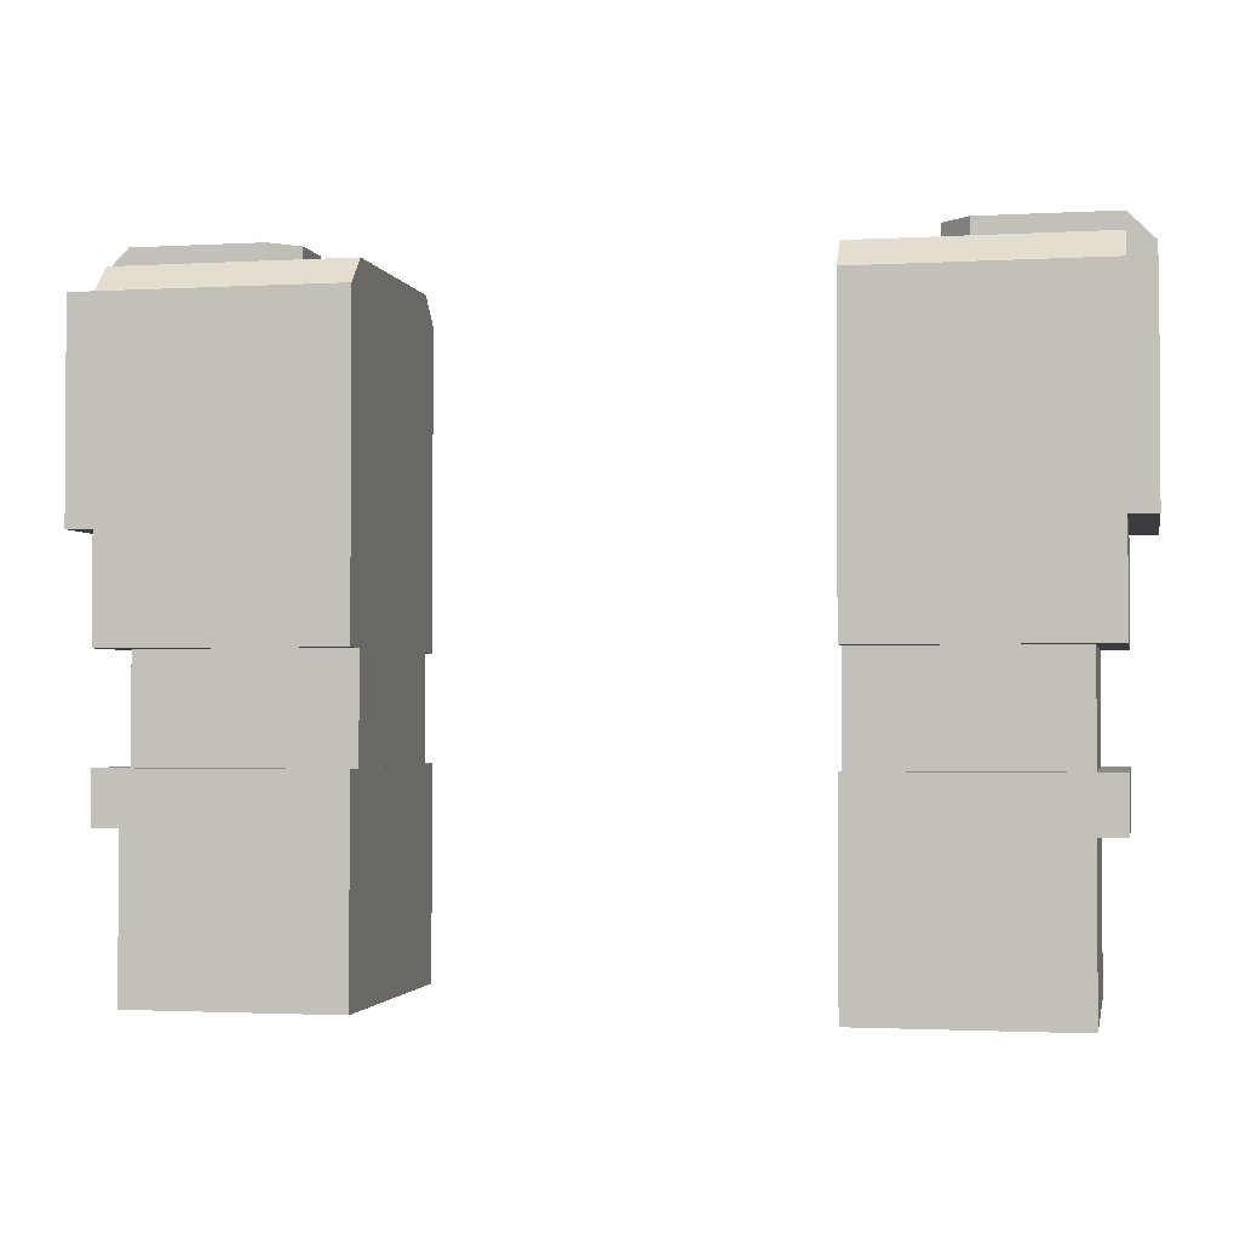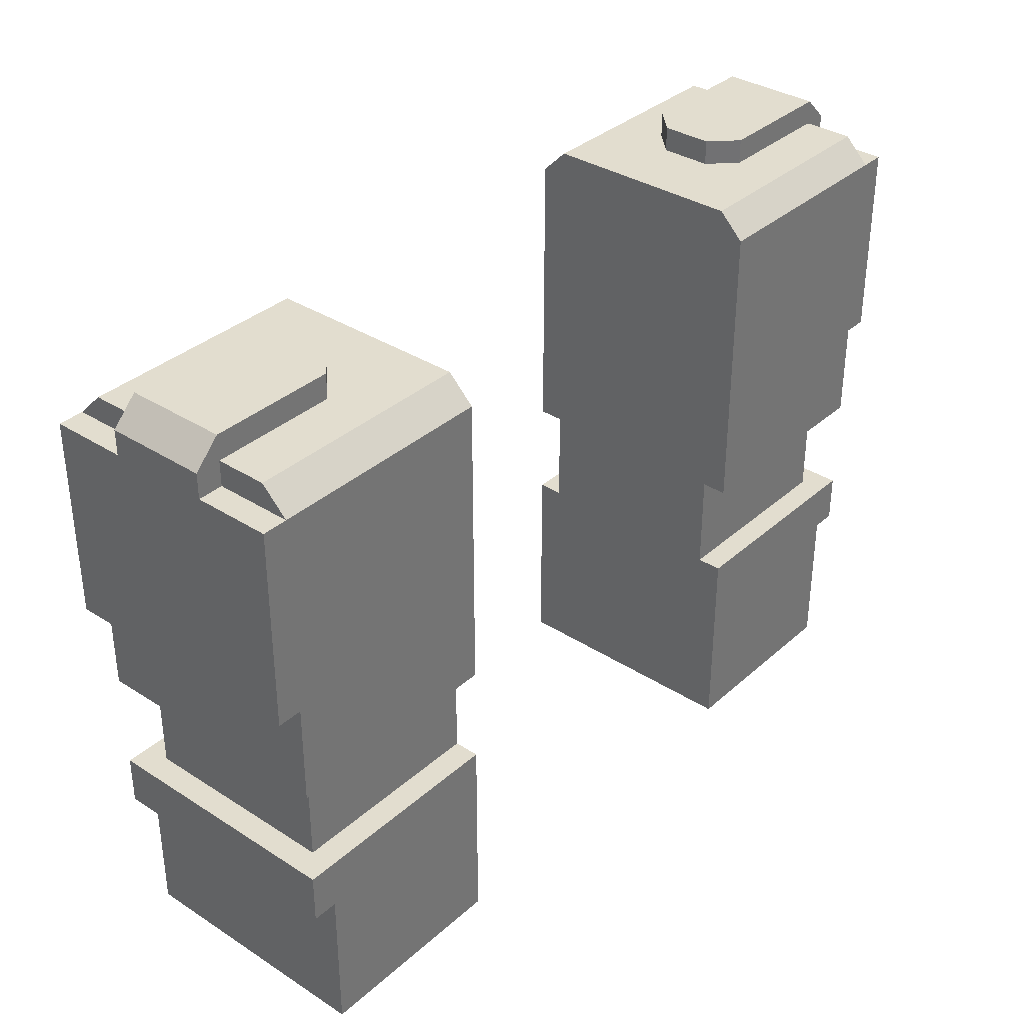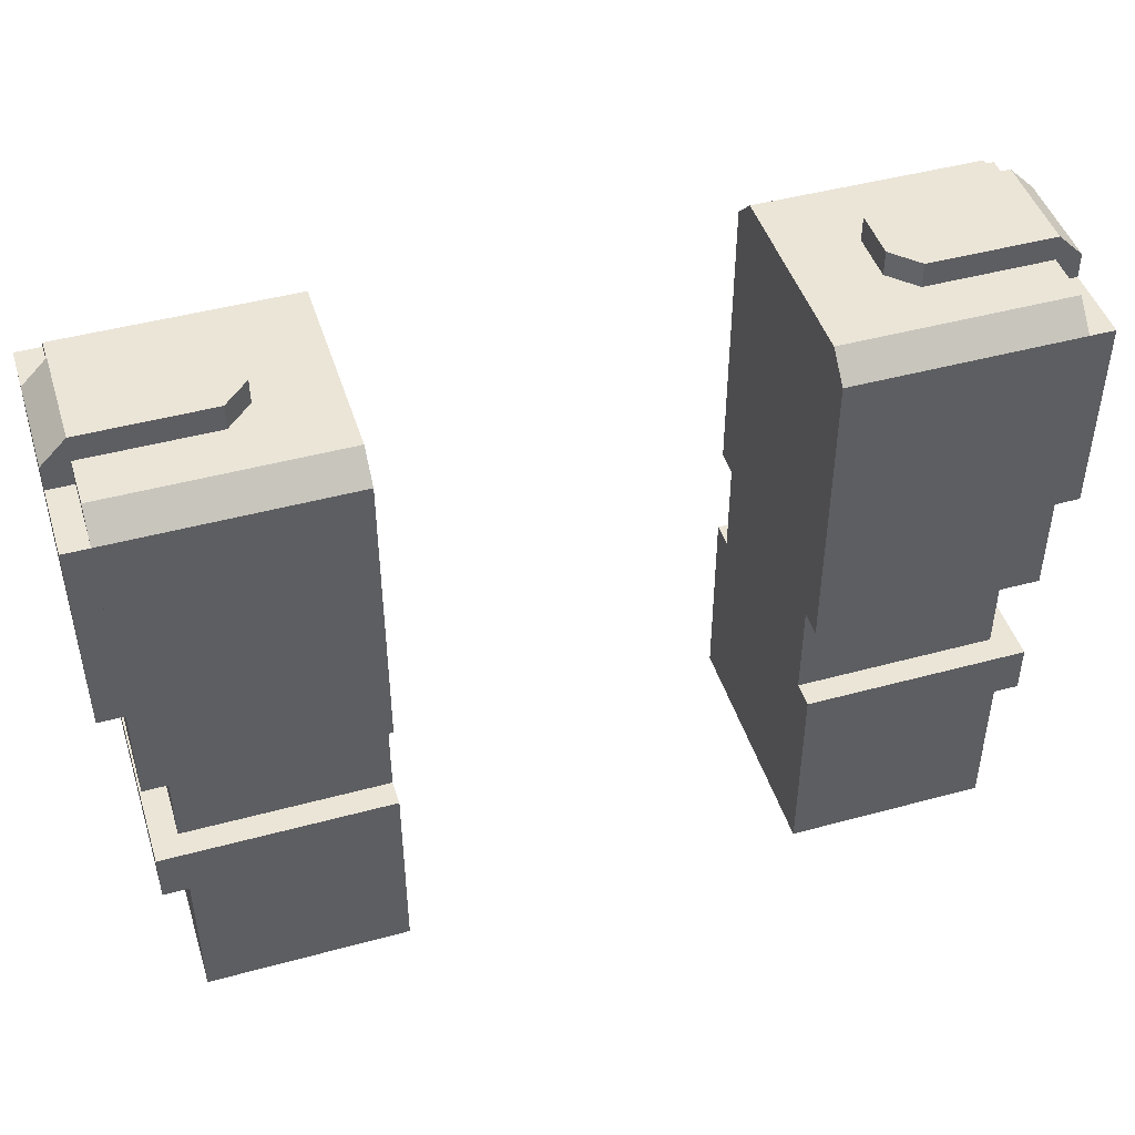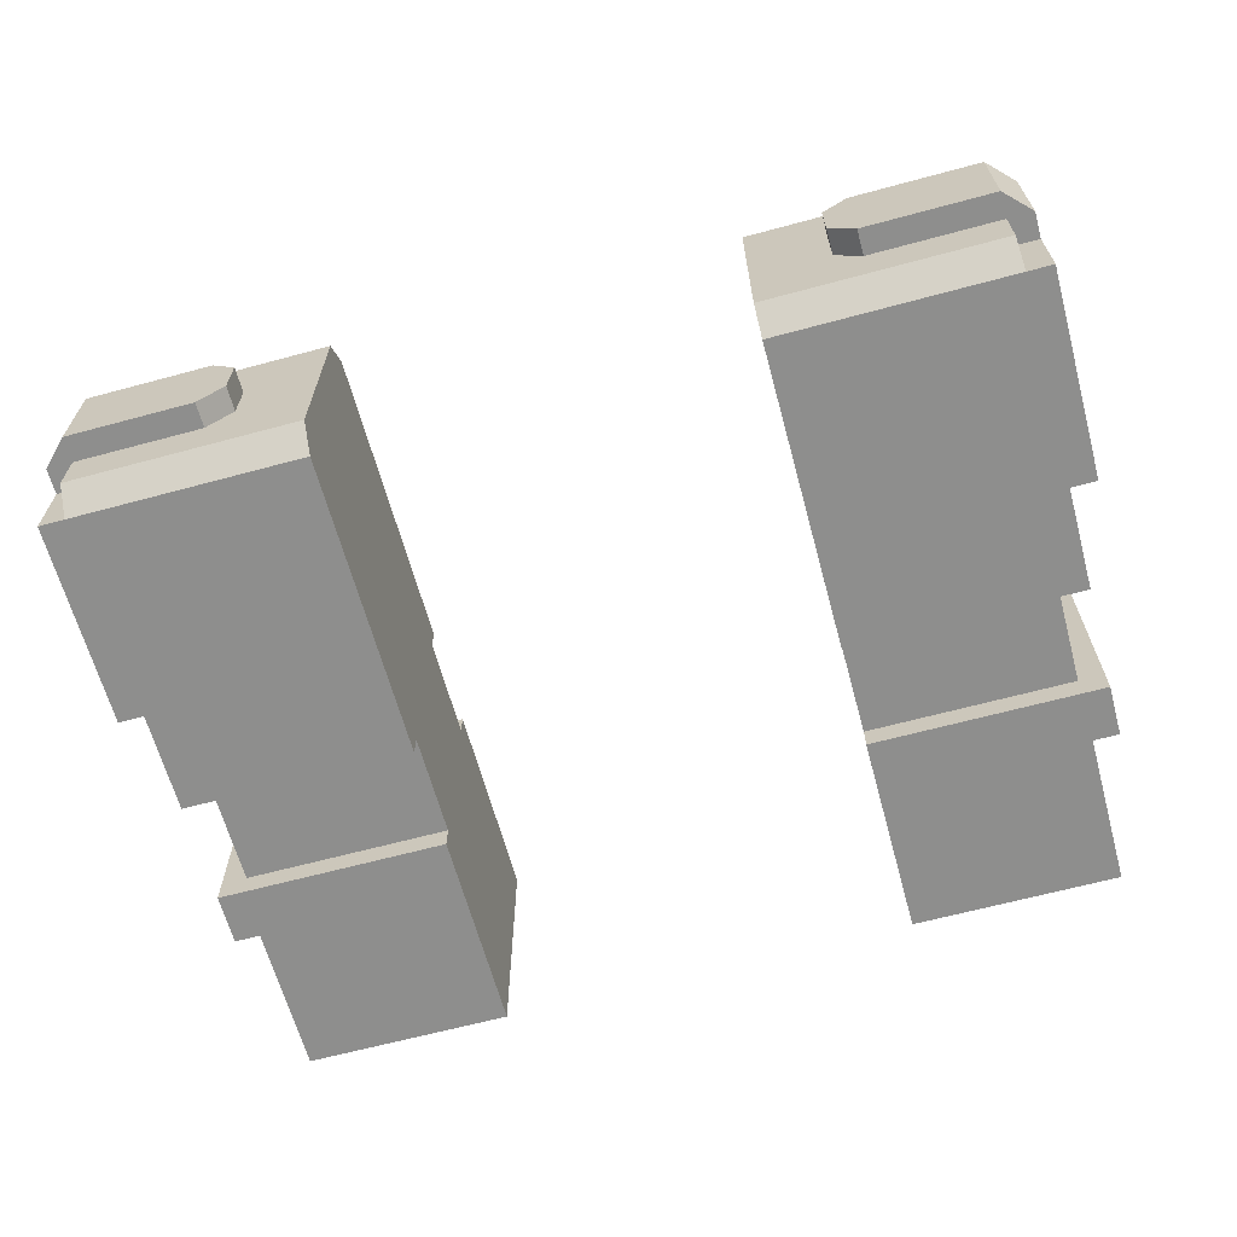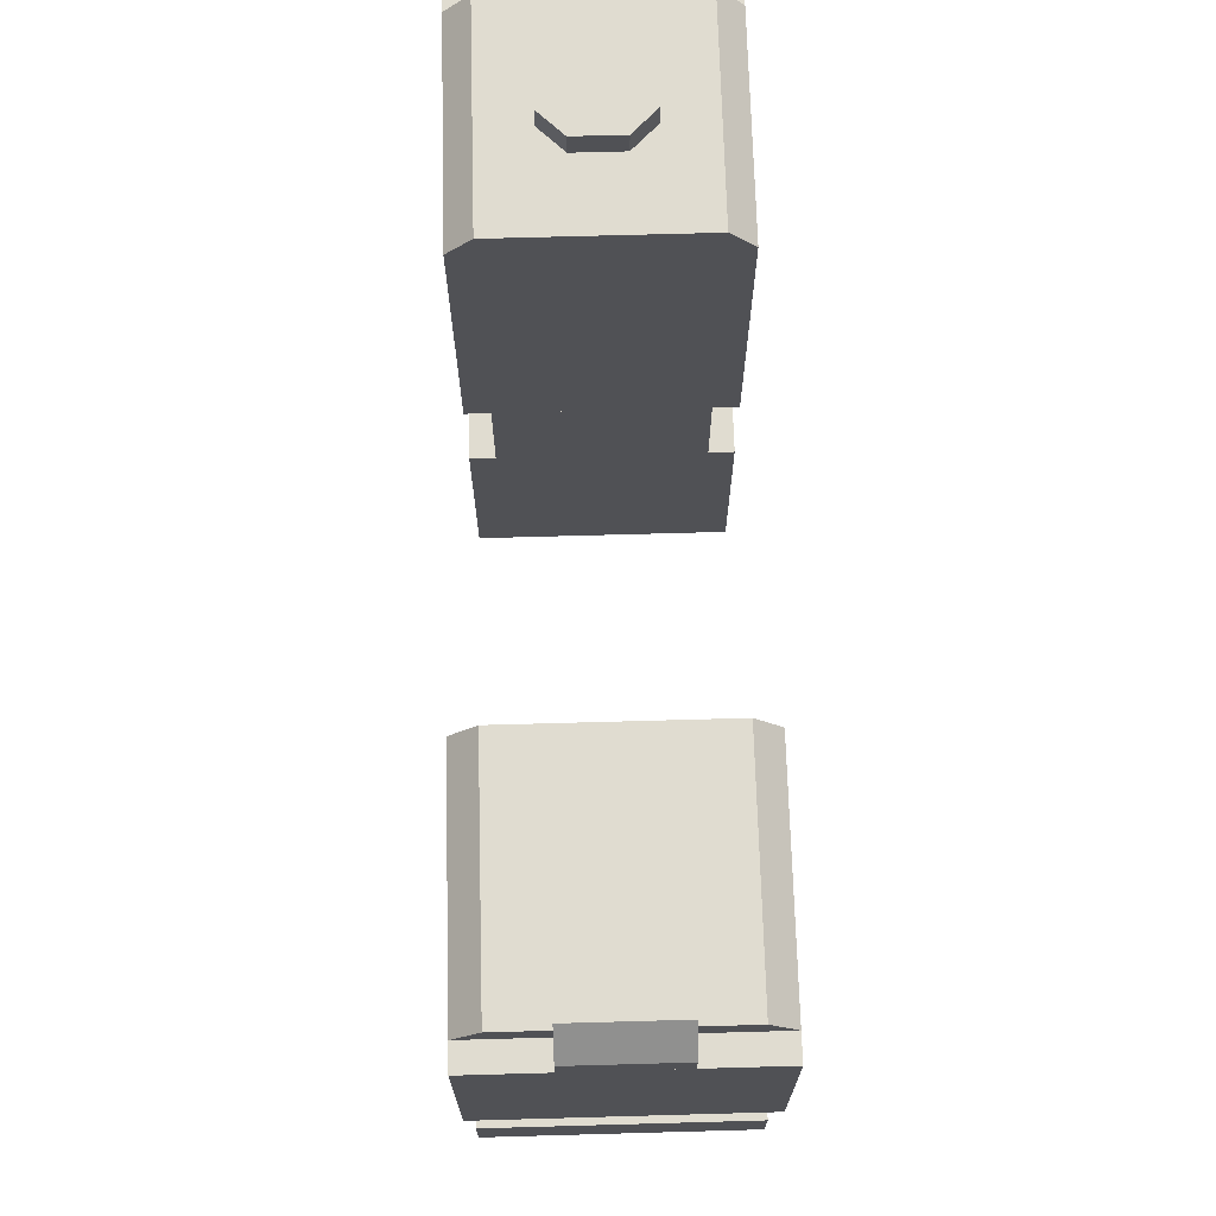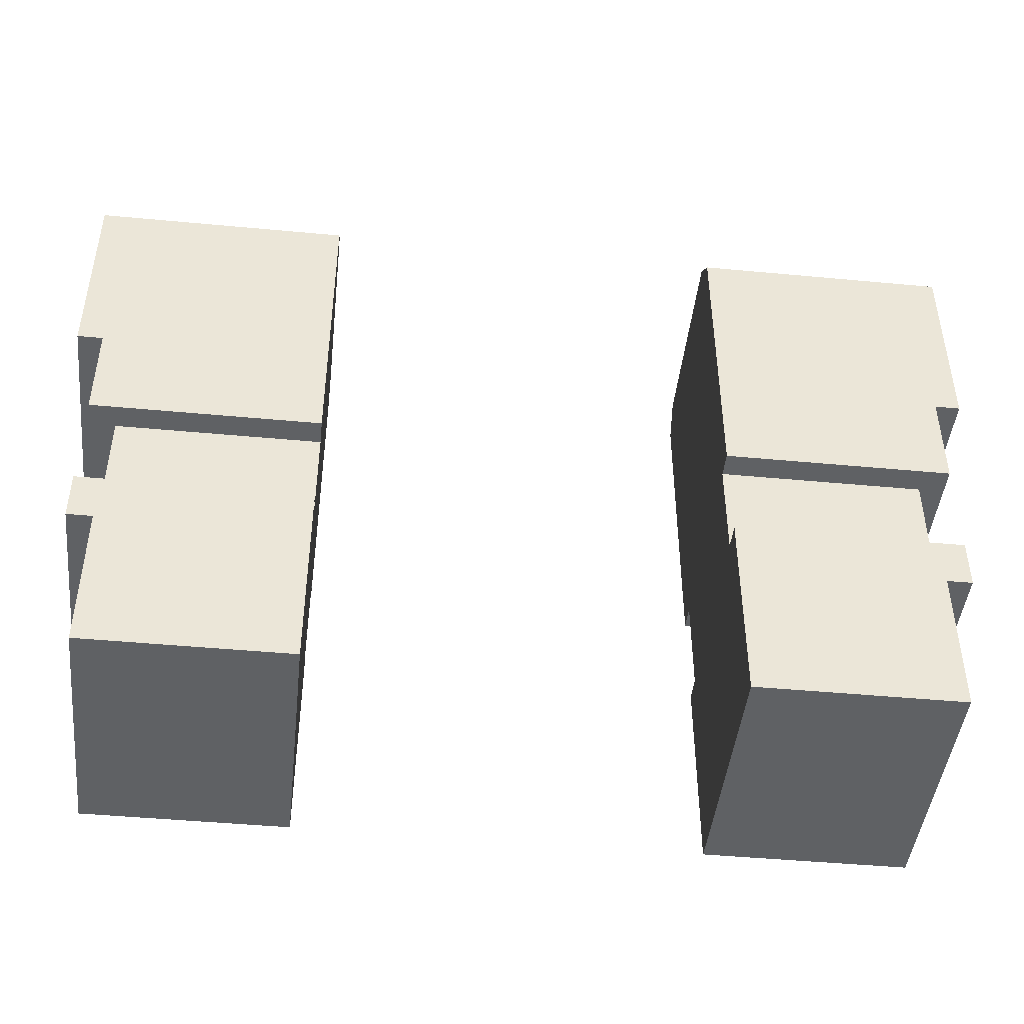
<metadata>
{"format":"obj","ext":"obj","renderer":"f3d","projection":"perspective","resolution":1024,"background":"white","views":[{"elev":-2.0,"azim":11.4,"up":"+Y"},{"elev":35.0,"azim":-49.5,"up":"+Y"},{"elev":45.9,"azim":-17.3,"up":"+Y"},{"elev":-64.8,"azim":-164.8,"up":"+Z"},{"elev":69.6,"azim":88.4,"up":"+Y"},{"elev":-45.4,"azim":-6.2,"up":"+Y"}]}
</metadata>
<code>
g avatar_player_1_arms_mesh
v -0.3778 1.543 -0.08107
v -0.3778 1.543 0.04485
v -0.5352 1.543 0.04485
v -0.5352 1.543 -0.08107
v -0.3463 1.543 -0.04959
v -0.3463 1.543 0.01337
v -0.2518 0.9759 0.1078
v -0.2518 1.102 0.1078
v -0.2518 1.102 -0.144
v -0.2518 0.9759 -0.144
v -0.2518 1.48 0.1393
v -0.2518 1.102 0.1393
v -0.5352 1.48 0.1393
v -0.5352 1.102 0.1393
v -0.3463 1.48 0.01337
v -0.3463 1.543 0.01337
v -0.3463 1.543 -0.04959
v -0.3463 1.48 -0.04959
v -0.5667 1.48 0.04485
v -0.5667 1.511 0.04485
v -0.5352 1.543 0.04485
v -0.3778 1.48 0.04485
v -0.3778 1.543 0.04485
v -0.5037 0.7241 0.1393
v -0.5037 0.7241 -0.1755
v -0.5037 0.9129 -0.1755
v -0.5037 0.9129 0.1393
v -0.5037 0.9759 0.1078
v -0.5037 0.9759 -0.144
v -0.5037 1.102 -0.144
v -0.5037 1.102 0.1078
v -0.5352 0.9129 0.1393
v -0.5352 0.9129 -0.1755
v -0.5352 0.9759 -0.1755
v -0.5352 0.9759 0.1393
v -0.5352 1.543 0.04485
v -0.5667 1.511 0.04485
v -0.5352 1.543 -0.08107
v -0.5667 1.511 -0.08107
v -0.2518 0.9759 0.1393
v -0.5037 0.9129 0.1393
v -0.5352 0.9759 0.1393
v -0.5352 0.9129 0.1393
v -0.2518 0.7241 0.1393
v -0.5037 0.7241 0.1393
v -0.5352 1.228 0.1393
v -0.5667 1.48 0.1393
v -0.5352 1.48 0.1393
v -0.5667 1.228 0.1393
v -0.5037 0.9759 0.1078
v -0.5037 1.102 0.1078
v -0.2518 0.9759 0.1078
v -0.2518 1.102 0.1078
v -0.3463 1.48 -0.04959
v -0.3463 1.543 -0.04959
v -0.3778 1.543 -0.08107
v -0.3778 1.48 -0.08107
v -0.3778 1.543 0.04485
v -0.3463 1.543 0.01337
v -0.3463 1.48 0.01337
v -0.3778 1.48 0.04485
v -0.3778 1.48 -0.08107
v -0.3778 1.543 -0.08107
v -0.5352 1.543 -0.08107
v -0.5667 1.48 -0.08107
v -0.5667 1.511 -0.08107
v -0.5352 1.102 0.1393
v -0.5352 1.102 -0.1755
v -0.5352 1.48 -0.1755
v -0.5352 1.48 0.1393
v -0.5352 1.511 -0.144
v -0.5352 1.511 0.1078
v -0.5352 1.48 -0.1755
v -0.5667 1.228 -0.1755
v -0.5352 1.228 -0.1755
v -0.5667 1.48 -0.1755
v -0.2518 0.7241 0.1393
v -0.5037 0.7241 -0.1755
v -0.5037 0.7241 0.1393
v -0.2518 0.7241 -0.1755
v -0.5352 0.9129 0.1393
v -0.5037 0.9129 0.1393
v -0.5352 0.9129 -0.1755
v -0.5037 0.9129 -0.1755
v -0.2518 1.102 0.1393
v -0.2518 1.48 0.1393
v -0.2518 1.48 -0.1755
v -0.2518 1.102 -0.1755
v -0.2518 1.511 -0.144
v -0.2518 1.511 0.1078
v -0.5667 1.228 0.1393
v -0.5667 1.228 -0.1755
v -0.5667 1.48 -0.1755
v -0.5667 1.48 0.1393
v -0.5352 1.228 -0.1755
v -0.5667 1.228 0.1393
v -0.5352 1.228 0.1393
v -0.5667 1.228 -0.1755
v -0.2518 0.9759 0.1393
v -0.5352 0.9759 0.1393
v -0.5352 0.9759 -0.1755
v -0.2518 0.9759 -0.1755
v -0.5352 1.48 0.1393
v -0.5667 1.48 0.1393
v -0.5352 1.48 -0.1755
v -0.5667 1.48 -0.1755
v -0.5352 1.511 0.1078
v -0.2518 1.511 -0.144
v -0.2518 1.511 0.1078
v -0.5352 1.511 -0.144
v -0.5667 1.48 0.04485
v -0.5667 1.48 -0.08107
v -0.5667 1.511 -0.08107
v -0.5667 1.511 0.04485
v -0.2518 1.511 0.1078
v -0.5352 1.48 0.1393
v -0.5352 1.511 0.1078
v -0.2518 1.48 0.1393
v -0.2518 1.102 0.1393
v -0.5352 1.102 -0.1755
v -0.5352 1.102 0.1393
v -0.2518 1.102 -0.1755
v -0.2518 0.7241 0.1393
v -0.2518 0.9759 0.1393
v -0.2518 0.9759 -0.1755
v -0.2518 0.7241 -0.1755
v -0.2518 1.102 -0.1755
v -0.5352 1.48 -0.1755
v -0.5352 1.102 -0.1755
v -0.2518 1.48 -0.1755
v -0.2518 1.511 -0.144
v -0.5352 1.511 -0.144
v -0.5352 1.48 -0.1755
v -0.2518 1.48 -0.1755
v -0.2518 0.9759 -0.144
v -0.5037 1.102 -0.144
v -0.5037 0.9759 -0.144
v -0.2518 1.102 -0.144
v -0.5352 0.9129 -0.1755
v -0.5037 0.9129 -0.1755
v -0.5352 0.9759 -0.1755
v -0.2518 0.9759 -0.1755
v -0.2518 0.7241 -0.1755
v -0.5037 0.7241 -0.1755
v 0.3778 1.543 0.04485
v 0.3778 1.543 -0.08107
v 0.5352 1.543 0.04485
v 0.5352 1.543 -0.08107
v 0.3463 1.543 -0.04959
v 0.3463 1.543 0.01337
v 0.2518 1.102 0.1078
v 0.2518 0.9759 0.1078
v 0.2518 1.102 -0.144
v 0.2518 0.9759 -0.144
v 0.2518 1.102 0.1393
v 0.2518 1.48 0.1393
v 0.5352 1.48 0.1393
v 0.5352 1.102 0.1393
v 0.3463 1.48 0.01337
v 0.3463 1.543 -0.04959
v 0.3463 1.543 0.01337
v 0.3463 1.48 -0.04959
v 0.5667 1.48 0.04485
v 0.5352 1.543 0.04485
v 0.5667 1.511 0.04485
v 0.3778 1.48 0.04485
v 0.3778 1.543 0.04485
v 0.5037 0.7241 0.1393
v 0.5037 0.9129 0.1393
v 0.5037 0.9129 -0.1755
v 0.5037 0.7241 -0.1755
v 0.5037 0.9759 0.1078
v 0.5037 1.102 0.1078
v 0.5037 1.102 -0.144
v 0.5037 0.9759 -0.144
v 0.5352 0.9129 0.1393
v 0.5352 0.9759 0.1393
v 0.5352 0.9759 -0.1755
v 0.5352 0.9129 -0.1755
v 0.5352 1.543 -0.08107
v 0.5667 1.511 0.04485
v 0.5352 1.543 0.04485
v 0.5667 1.511 -0.08107
v 0.5352 0.9759 0.1393
v 0.5037 0.9129 0.1393
v 0.2518 0.9759 0.1393
v 0.5352 0.9129 0.1393
v 0.2518 0.7241 0.1393
v 0.5037 0.7241 0.1393
v 0.5352 1.228 0.1393
v 0.5352 1.48 0.1393
v 0.5667 1.48 0.1393
v 0.5667 1.228 0.1393
v 0.5037 1.102 0.1078
v 0.2518 0.9759 0.1078
v 0.2518 1.102 0.1078
v 0.5037 0.9759 0.1078
v 0.3463 1.48 -0.04959
v 0.3778 1.48 -0.08107
v 0.3778 1.543 -0.08107
v 0.3463 1.543 -0.04959
v 0.3463 1.543 0.01337
v 0.3778 1.543 0.04485
v 0.3463 1.48 0.01337
v 0.3778 1.48 0.04485
v 0.3778 1.48 -0.08107
v 0.5667 1.48 -0.08107
v 0.5352 1.543 -0.08107
v 0.3778 1.543 -0.08107
v 0.5667 1.511 -0.08107
v 0.5352 1.102 0.1393
v 0.5352 1.48 0.1393
v 0.5352 1.48 -0.1755
v 0.5352 1.102 -0.1755
v 0.5352 1.511 -0.144
v 0.5352 1.511 0.1078
v 0.5352 1.48 -0.1755
v 0.5352 1.228 -0.1755
v 0.5667 1.228 -0.1755
v 0.5667 1.48 -0.1755
v 0.2518 0.7241 0.1393
v 0.5037 0.7241 0.1393
v 0.5037 0.7241 -0.1755
v 0.2518 0.7241 -0.1755
v 0.5037 0.9129 0.1393
v 0.5352 0.9129 0.1393
v 0.5352 0.9129 -0.1755
v 0.5037 0.9129 -0.1755
v 0.2518 1.102 0.1393
v 0.2518 1.102 -0.1755
v 0.2518 1.48 -0.1755
v 0.2518 1.48 0.1393
v 0.2518 1.511 -0.144
v 0.2518 1.511 0.1078
v 0.5667 1.228 0.1393
v 0.5667 1.48 0.1393
v 0.5667 1.48 -0.1755
v 0.5667 1.228 -0.1755
v 0.5352 1.228 0.1393
v 0.5667 1.228 0.1393
v 0.5352 1.228 -0.1755
v 0.5667 1.228 -0.1755
v 0.2518 0.9759 0.1393
v 0.5352 0.9759 -0.1755
v 0.5352 0.9759 0.1393
v 0.2518 0.9759 -0.1755
v 0.5352 1.48 -0.1755
v 0.5667 1.48 0.1393
v 0.5352 1.48 0.1393
v 0.5667 1.48 -0.1755
v 0.5352 1.511 0.1078
v 0.2518 1.511 0.1078
v 0.2518 1.511 -0.144
v 0.5352 1.511 -0.144
v 0.5667 1.48 0.04485
v 0.5667 1.511 0.04485
v 0.5667 1.511 -0.08107
v 0.5667 1.48 -0.08107
v 0.2518 1.511 0.1078
v 0.5352 1.511 0.1078
v 0.5352 1.48 0.1393
v 0.2518 1.48 0.1393
v 0.2518 1.102 0.1393
v 0.5352 1.102 0.1393
v 0.5352 1.102 -0.1755
v 0.2518 1.102 -0.1755
v 0.2518 0.7241 0.1393
v 0.2518 0.9759 -0.1755
v 0.2518 0.9759 0.1393
v 0.2518 0.7241 -0.1755
v 0.2518 1.102 -0.1755
v 0.5352 1.102 -0.1755
v 0.5352 1.48 -0.1755
v 0.2518 1.48 -0.1755
v 0.2518 1.511 -0.144
v 0.5352 1.48 -0.1755
v 0.5352 1.511 -0.144
v 0.2518 1.48 -0.1755
v 0.2518 0.9759 -0.144
v 0.5037 0.9759 -0.144
v 0.5037 1.102 -0.144
v 0.2518 1.102 -0.144
v 0.5037 0.9129 -0.1755
v 0.5352 0.9129 -0.1755
v 0.5352 0.9759 -0.1755
v 0.2518 0.9759 -0.1755
v 0.2518 0.7241 -0.1755
v 0.5037 0.7241 -0.1755
g avatar_player_1_arms_mesh_0
f 3 2 1
f 1 4 3
f 5 1 2
f 2 6 5
f 9 8 7
f 7 10 9
f 13 12 11
f 14 12 13
f 17 16 15
f 15 18 17
f 21 20 19
f 22 21 19
f 21 22 23
f 26 25 24
f 24 27 26
f 30 29 28
f 28 31 30
f 34 33 32
f 32 35 34
f 38 37 36
f 38 39 37
f 42 41 40
f 43 41 42
f 44 40 41
f 41 45 44
f 48 47 46
f 49 46 47
f 52 51 50
f 51 52 53
f 56 55 54
f 54 57 56
f 60 59 58
f 58 61 60
f 64 63 62
f 62 65 64
f 64 65 66
f 69 68 67
f 67 70 69
f 71 69 70
f 70 72 71
f 75 74 73
f 76 73 74
f 79 78 77
f 78 80 77
f 83 82 81
f 83 84 82
f 87 86 85
f 85 88 87
f 87 89 86
f 89 90 86
f 93 92 91
f 91 94 93
f 97 96 95
f 98 95 96
f 101 100 99
f 99 102 101
f 105 104 103
f 105 106 104
f 109 108 107
f 108 110 107
f 113 112 111
f 111 114 113
f 117 116 115
f 116 118 115
f 121 120 119
f 120 122 119
f 125 124 123
f 123 126 125
f 129 128 127
f 128 130 127
f 133 132 131
f 131 134 133
f 137 136 135
f 136 138 135
f 141 140 139
f 142 140 141
f 140 142 143
f 143 144 140
f 147 146 145
f 148 146 147
f 146 149 145
f 149 150 145
f 153 152 151
f 153 154 152
f 157 156 155
f 155 158 157
f 161 160 159
f 160 162 159
f 165 164 163
f 166 163 164
f 167 166 164
f 170 169 168
f 168 171 170
f 174 173 172
f 172 175 174
f 178 177 176
f 176 179 178
f 182 181 180
f 183 180 181
f 186 185 184
f 185 187 184
f 185 186 188
f 188 189 185
f 192 191 190
f 190 193 192
f 196 195 194
f 195 197 194
f 200 199 198
f 198 201 200
f 204 203 202
f 204 205 203
f 208 207 206
f 206 209 208
f 207 208 210
f 213 212 211
f 211 214 213
f 213 215 212
f 215 216 212
f 219 218 217
f 217 220 219
f 223 222 221
f 221 224 223
f 227 226 225
f 225 228 227
f 231 230 229
f 229 232 231
f 233 231 232
f 232 234 233
f 237 236 235
f 235 238 237
f 241 240 239
f 241 242 240
f 245 244 243
f 244 246 243
f 249 248 247
f 250 247 248
f 253 252 251
f 251 254 253
f 257 256 255
f 255 258 257
f 261 260 259
f 259 262 261
f 265 264 263
f 263 266 265
f 269 268 267
f 268 270 267
f 273 272 271
f 271 274 273
f 277 276 275
f 276 278 275
f 281 280 279
f 279 282 281
f 285 284 283
f 285 283 286
f 287 286 283
f 283 288 287

</code>
